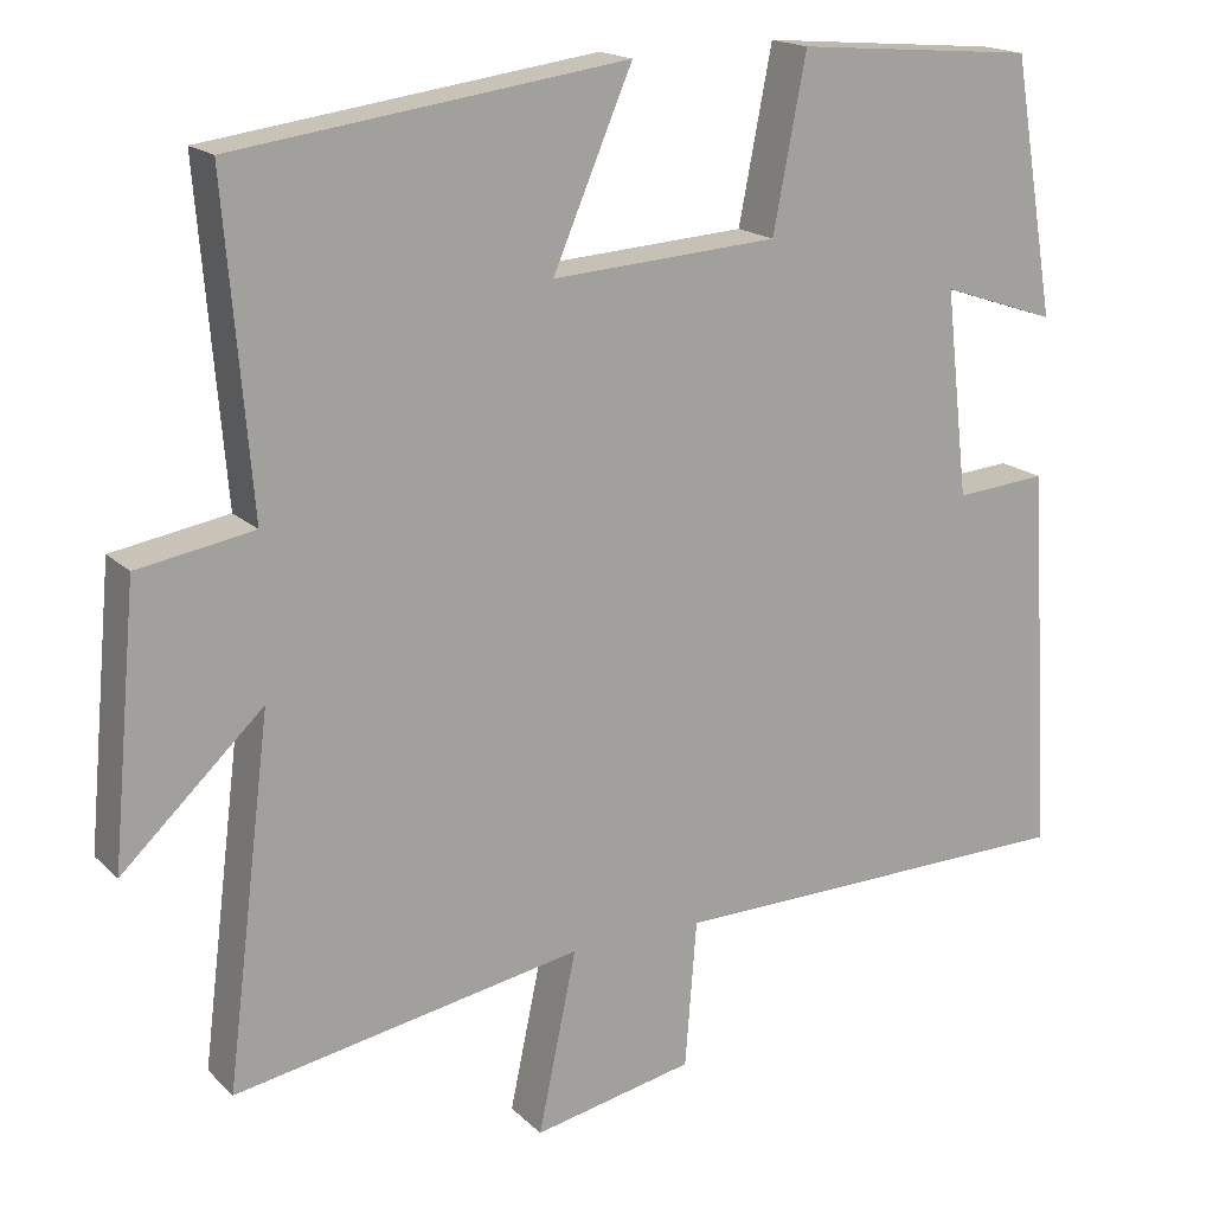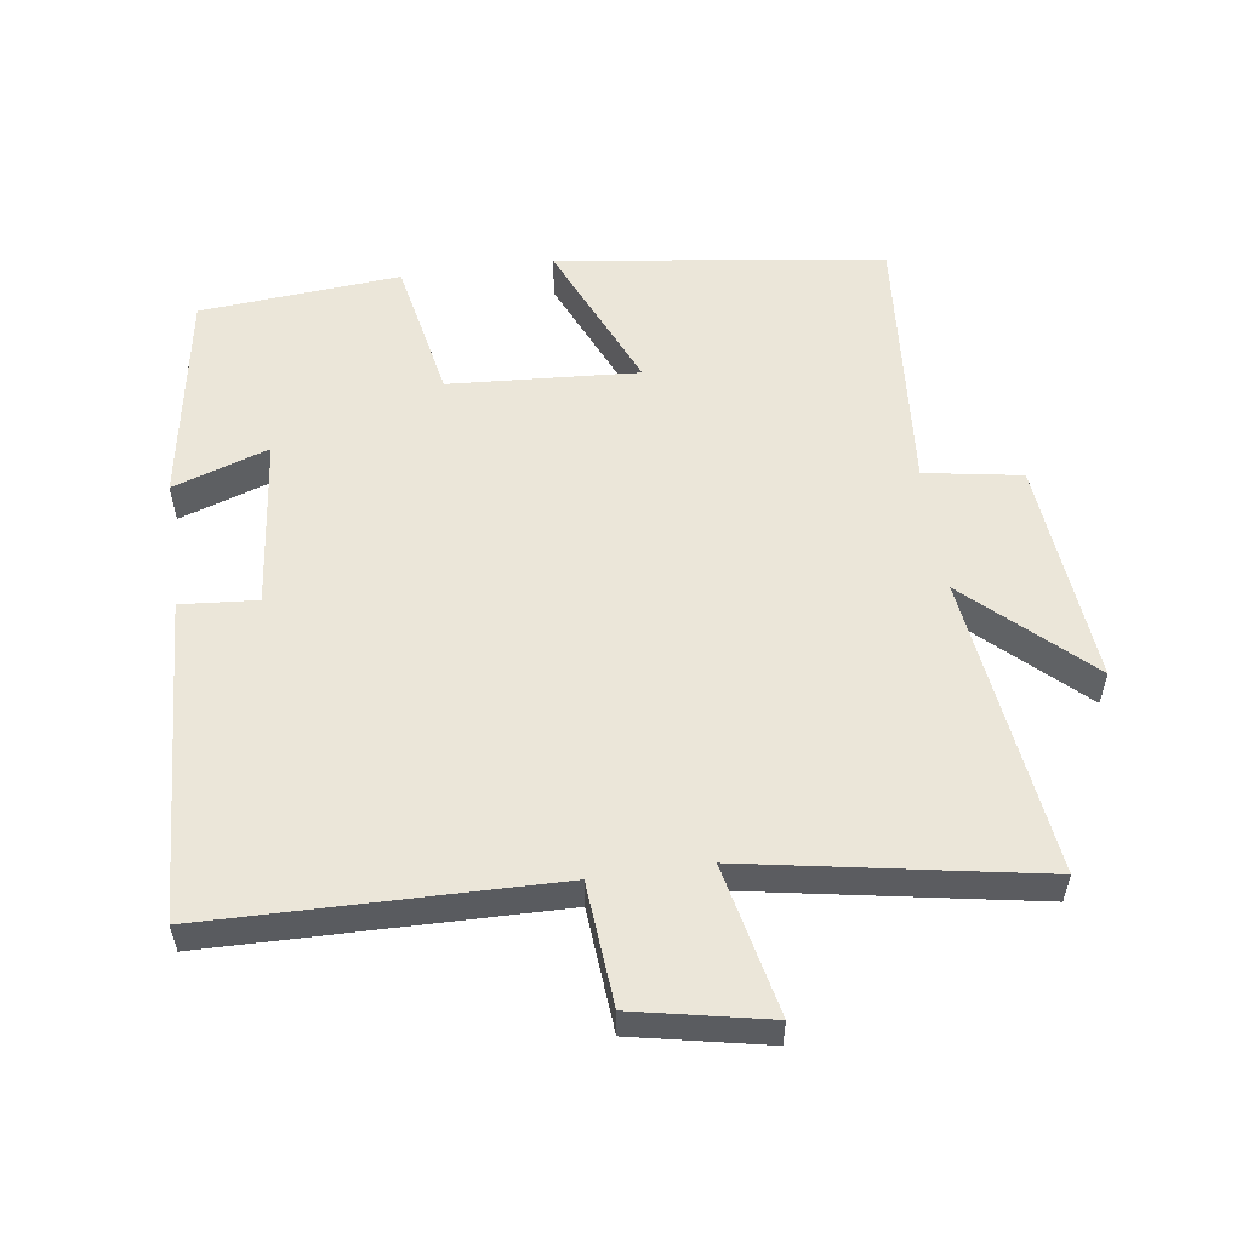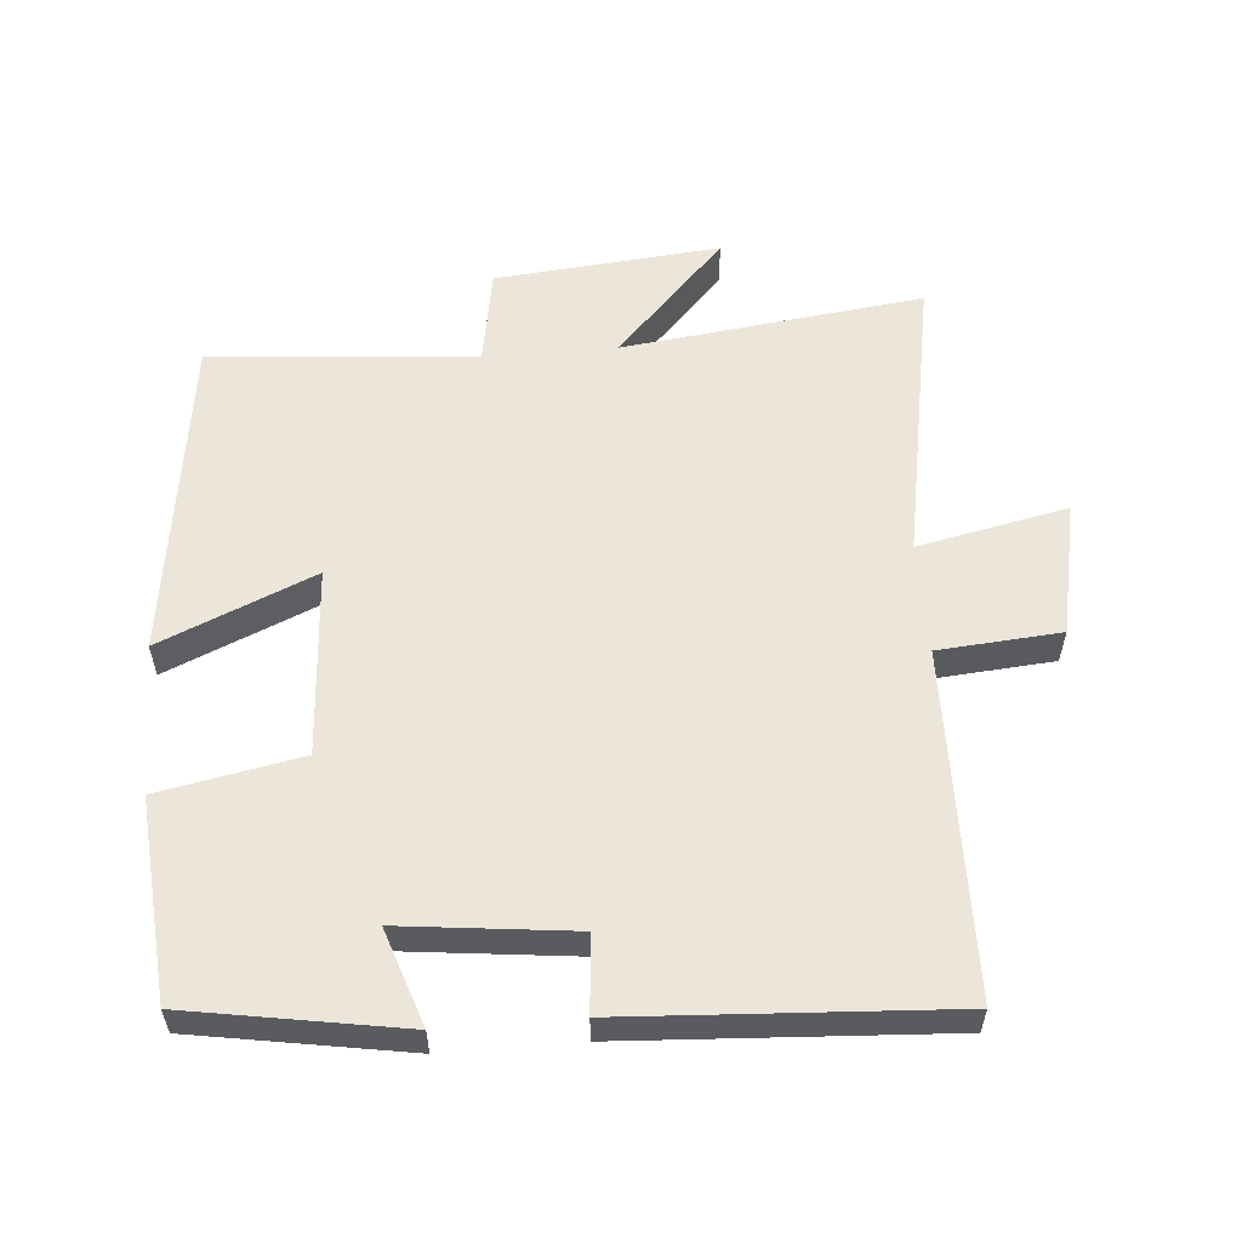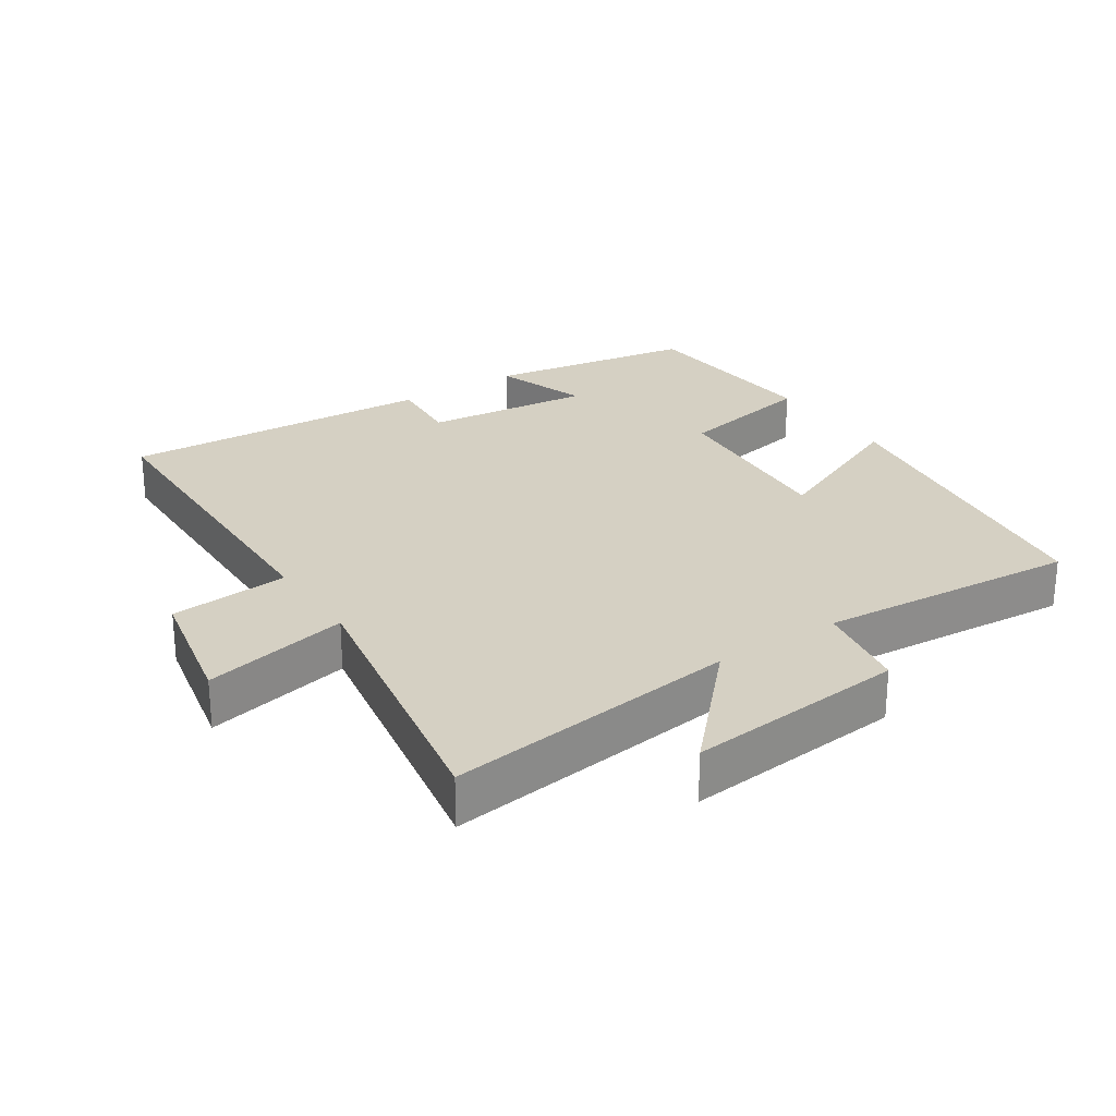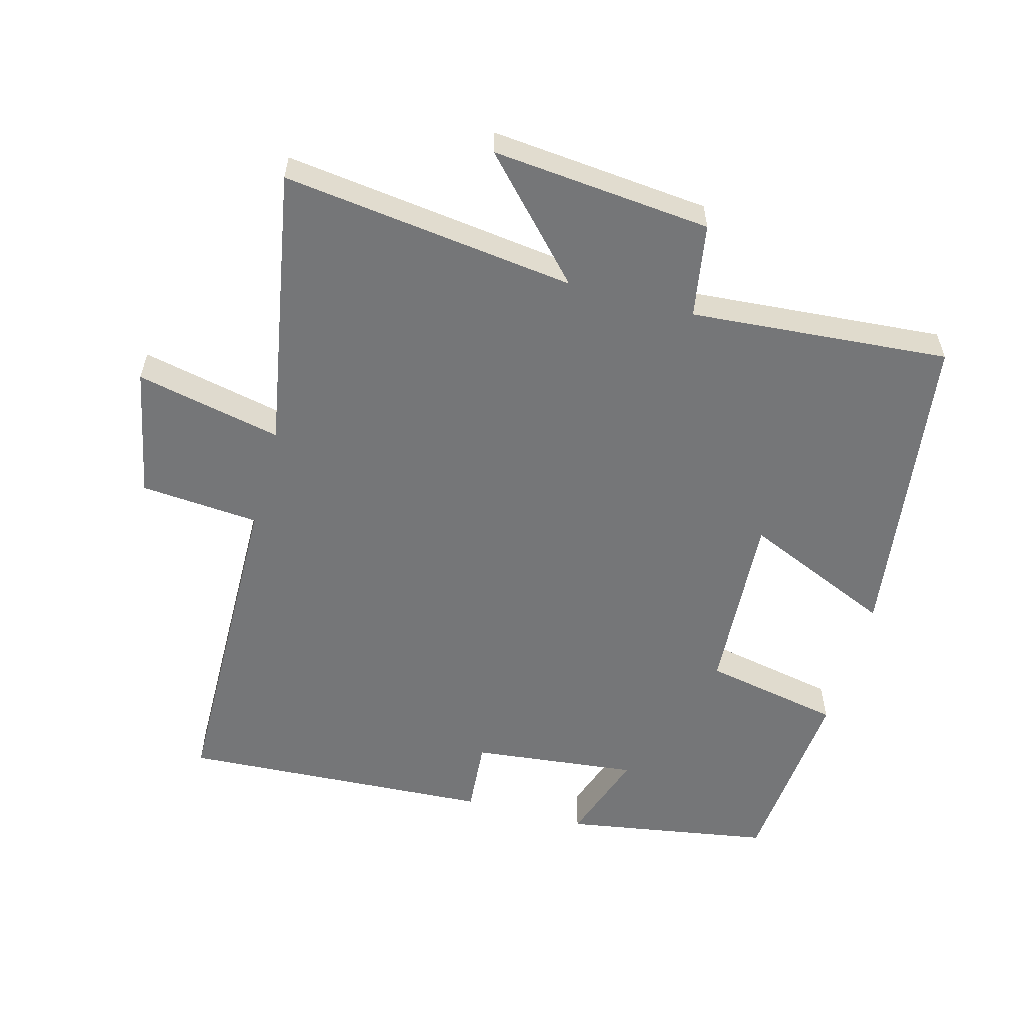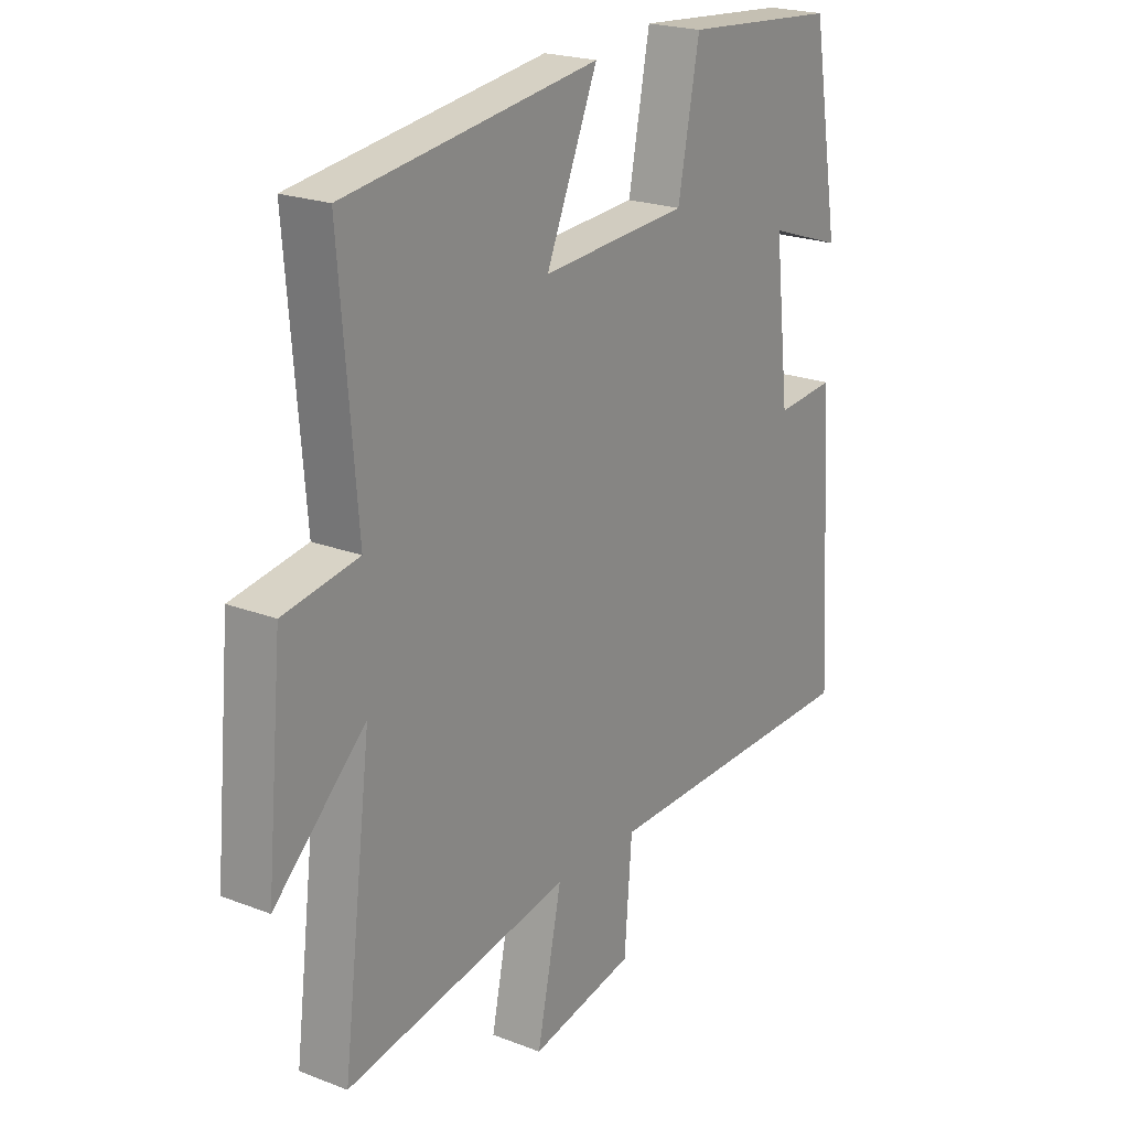
<metadata>
{"format":"obj","ext":"obj","renderer":"f3d","projection":"perspective","resolution":1024,"background":"white","views":[{"elev":17.4,"azim":-29.6,"up":"+Z"},{"elev":55.6,"azim":171.9,"up":"+Y"},{"elev":57.0,"azim":85.3,"up":"+Y"},{"elev":26.2,"azim":-123.6,"up":"+Y"},{"elev":-56.8,"azim":-105.4,"up":"+Y"},{"elev":21.6,"azim":-55.7,"up":"+Z"}]}
</metadata>
<code>
v -0.532 0.07 0.435
v -0.06 0.07 0.5
v -0.156 0.07 0.276
v 0.118 0.07 0.294
v 0.158 0.07 0.5
v 0.448 0.07 0.476
v 0.5 0.07 0.167
v 0.361 0.07 0.214
v 0.389 0.07 -0.034
v 0.5 0.07 -0.025
v 0.527 0.07 -0.491
v 0.029 0.07 -0.5
v 0.015 0.07 -0.677
v -0.179 0.07 -0.717
v -0.133 0.07 -0.5
v -0.554 0.07 -0.576
v -0.5 0.07 -0.14
v -0.67 0.07 -0.3
v -0.64 0.07 0.026
v -0.5 0.07 0.05
v -0.532 0 0.435
v -0.06 0 0.5
v -0.156 0 0.276
v 0.118 0 0.294
v 0.158 0 0.5
v 0.448 0 0.476
v 0.5 0 0.167
v 0.361 0 0.214
v 0.389 0 -0.034
v 0.5 0 -0.025
v 0.527 0 -0.491
v 0.029 0 -0.5
v 0.015 0 -0.677
v -0.179 0 -0.717
v -0.133 0 -0.5
v -0.554 0 -0.576
v -0.5 0 -0.14
v -0.67 0 -0.3
v -0.64 0 0.026
v -0.5 0 0.05
f 17 18 19 20
f 15 16 17
f 15 17 20
f 12 13 14 15
f 9 10 11 12
f 8 9 12 15
f 5 6 7 8
f 4 5 8
f 3 4 8 15
f 20 1 2 3
f 3 15 20
f 40 39 38 37
f 37 36 35
f 40 37 35
f 35 34 33 32
f 32 31 30 29
f 35 32 29 28
f 28 27 26 25
f 28 25 24
f 35 28 24 23
f 23 22 21 40
f 40 35 23
f 1 21 22 2
f 2 22 23 3
f 3 23 24 4
f 4 24 25 5
f 5 25 26 6
f 6 26 27 7
f 7 27 28 8
f 8 28 29 9
f 9 29 30 10
f 10 30 31 11
f 11 31 32 12
f 12 32 33 13
f 13 33 34 14
f 14 34 35 15
f 15 35 36 16
f 16 36 37 17
f 17 37 38 18
f 18 38 39 19
f 19 39 40 20
f 20 40 21 1

</code>
